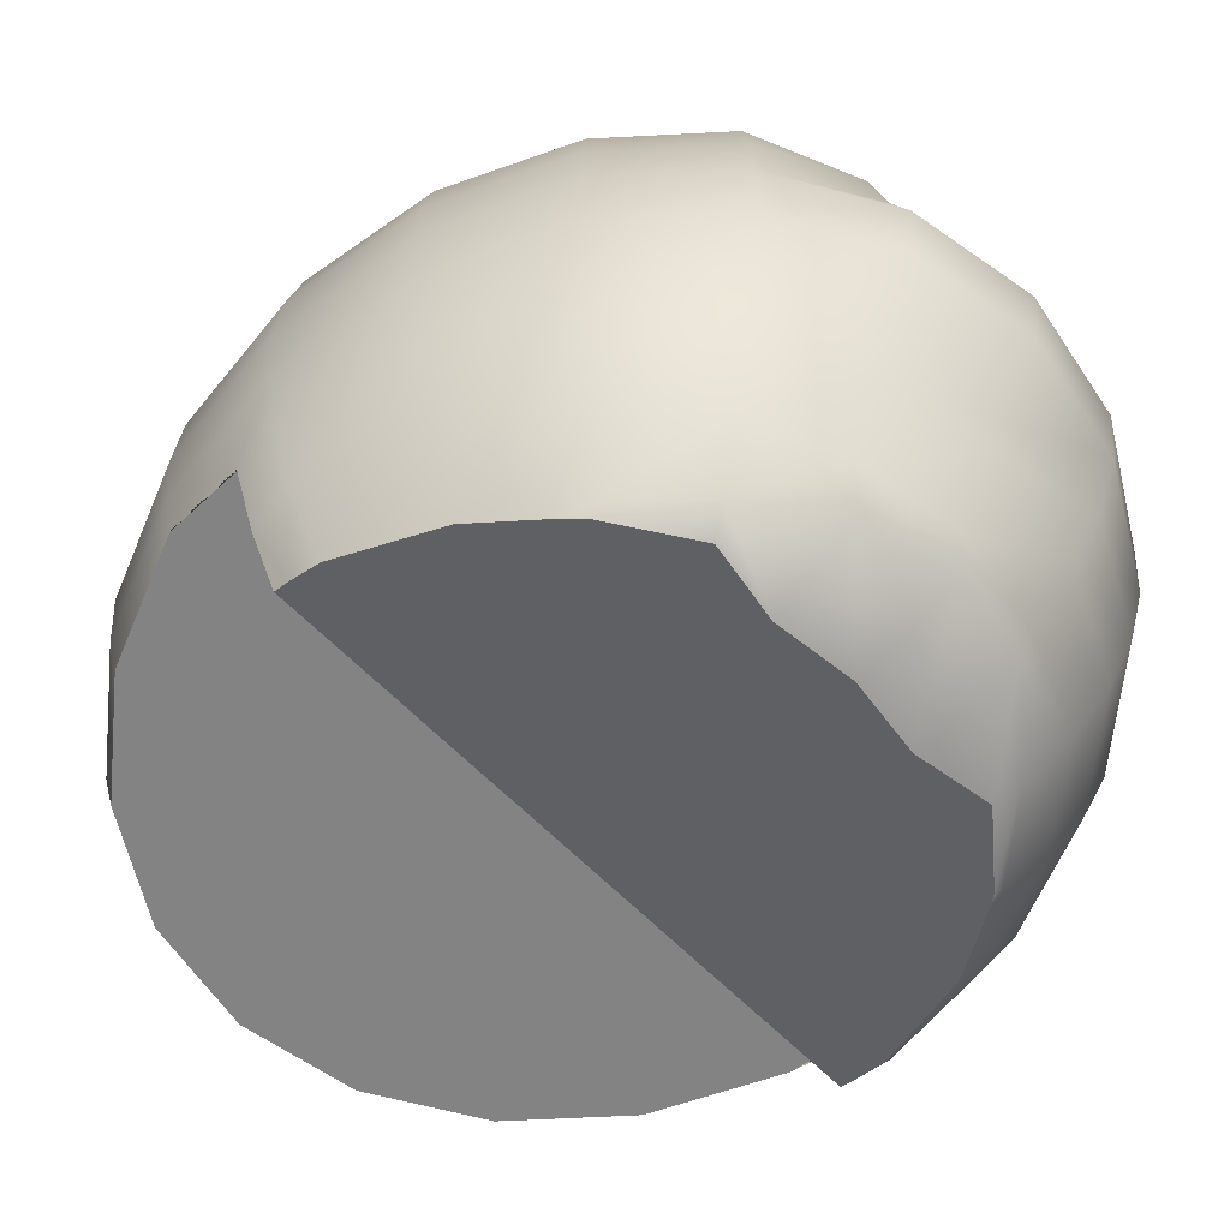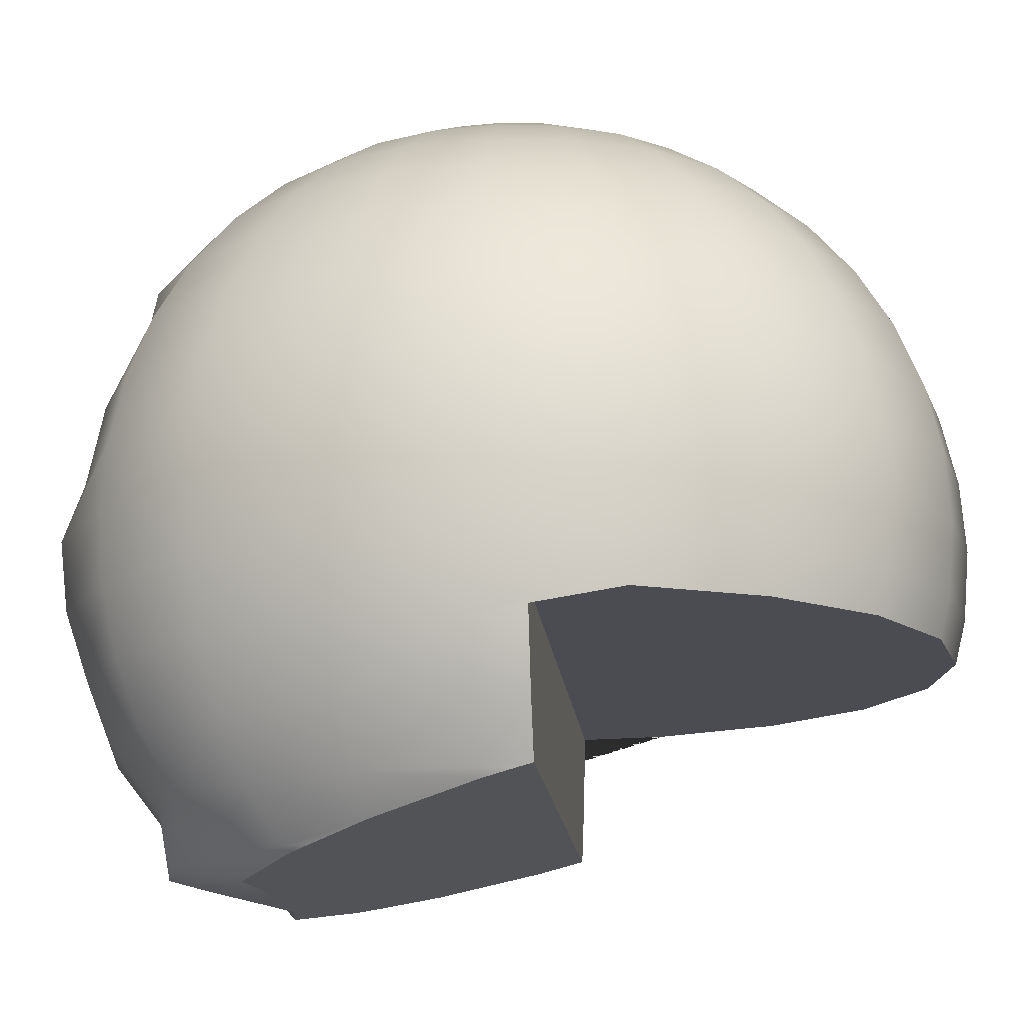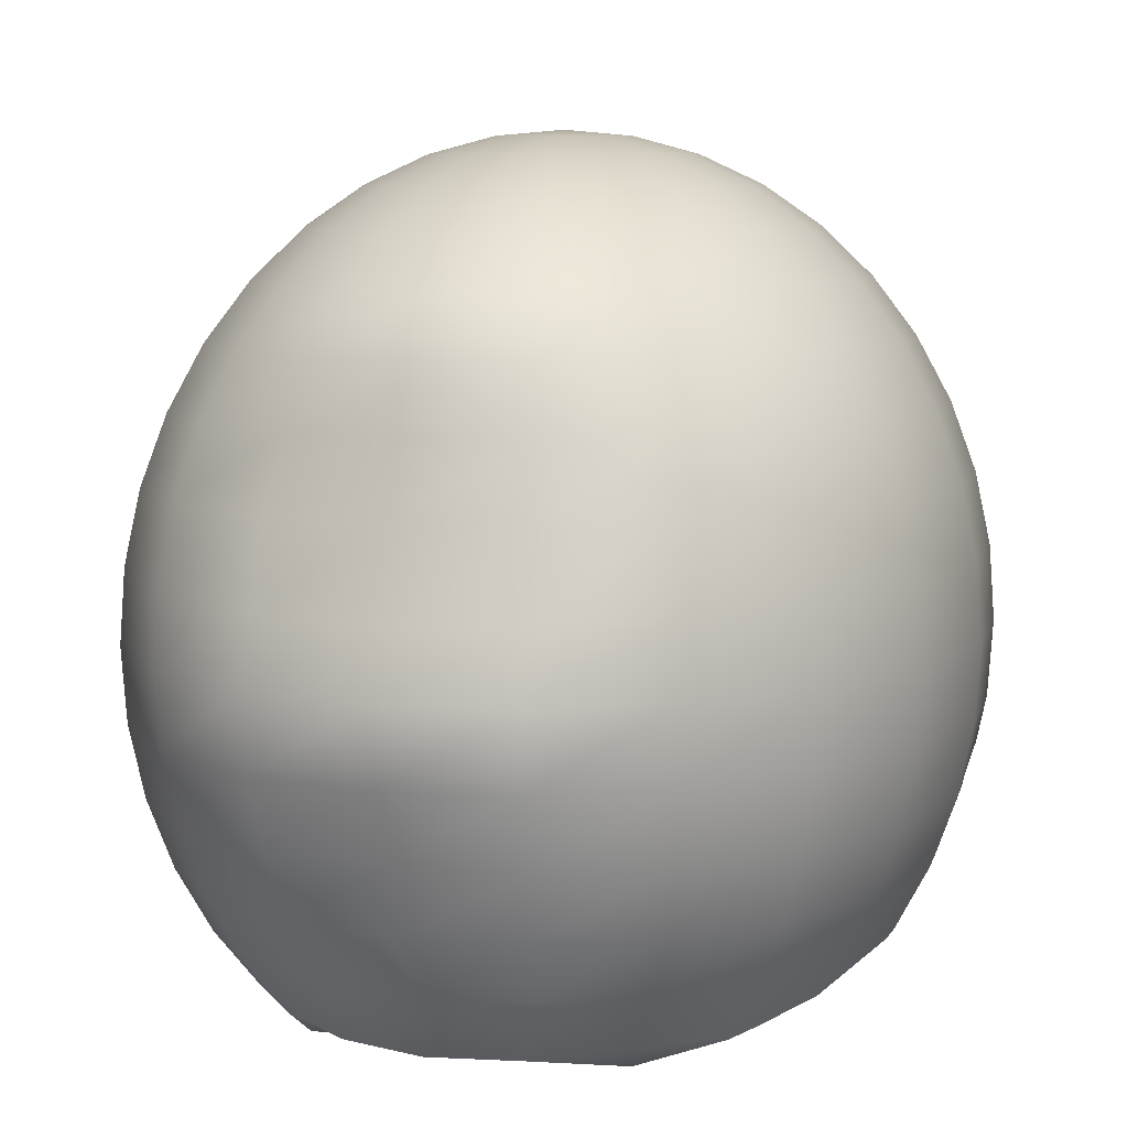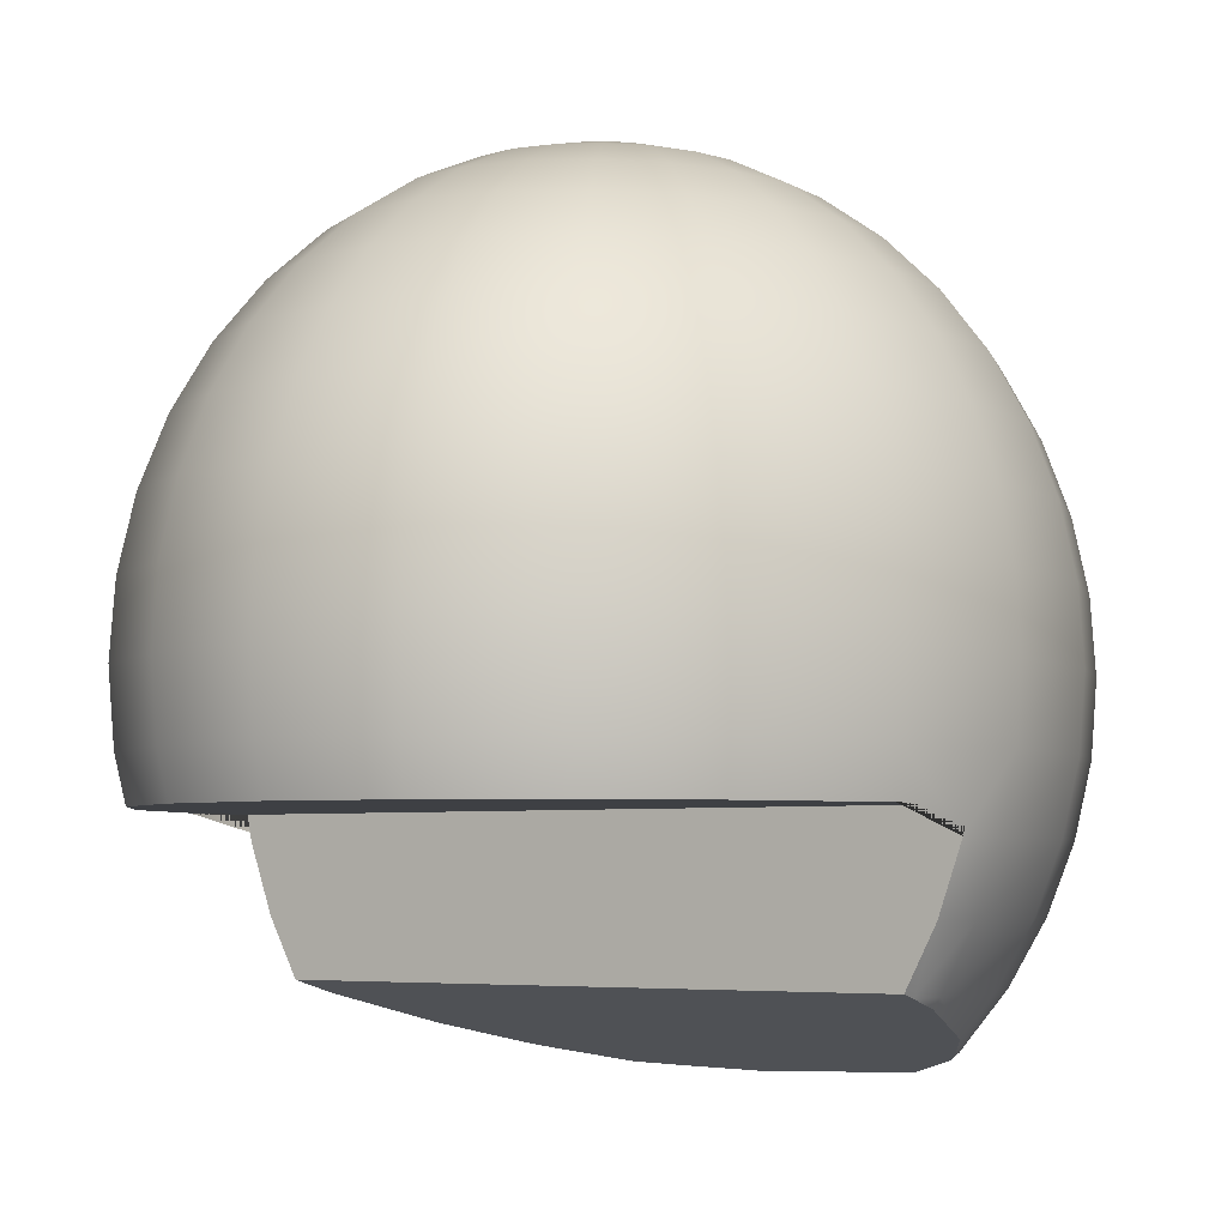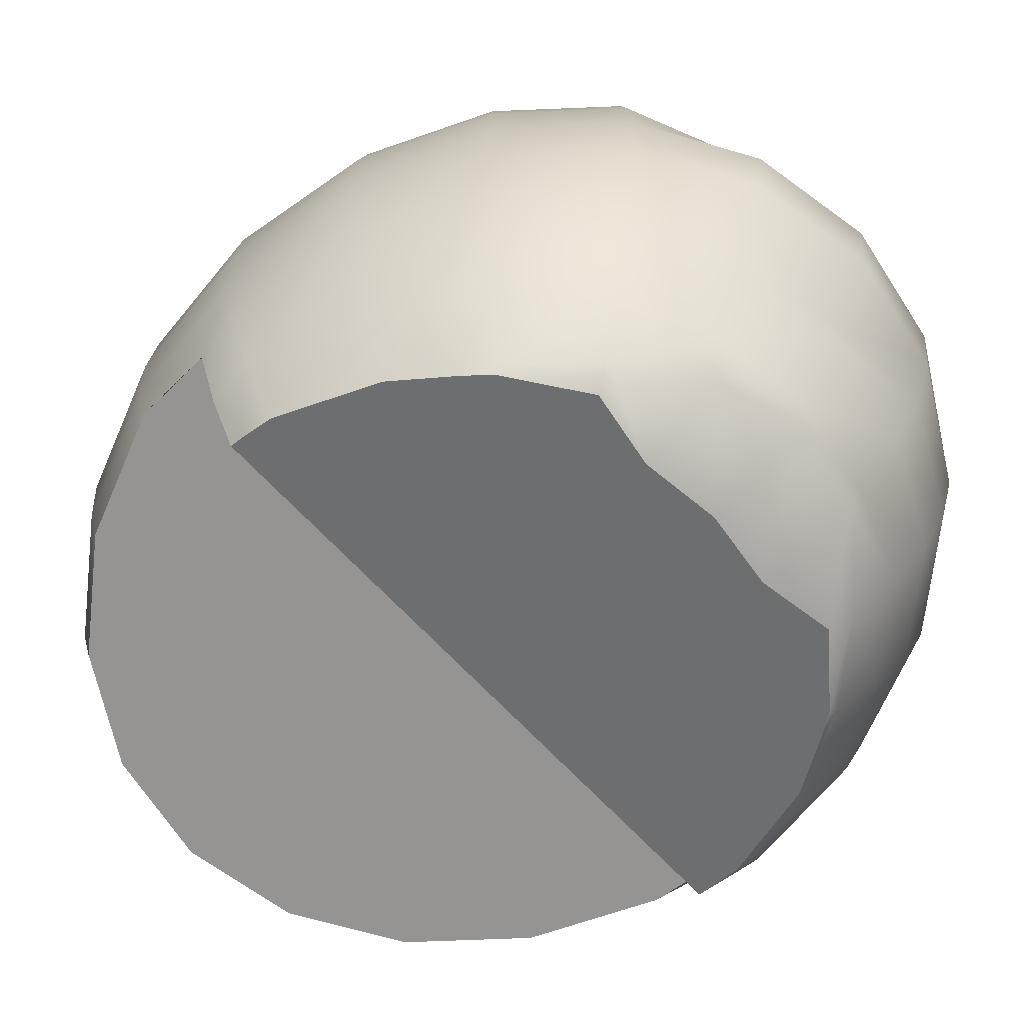
<metadata>
{"format":"obj","ext":"obj","renderer":"f3d","projection":"perspective","resolution":1024,"background":"white","views":[{"elev":-61.1,"azim":-46.3,"up":"+Y"},{"elev":-15.3,"azim":95.3,"up":"+Y"},{"elev":7.9,"azim":20.2,"up":"+Y"},{"elev":-4.6,"azim":-144.1,"up":"+Y"},{"elev":-67.1,"azim":-47.0,"up":"+Y"}]}
</metadata>
<code>
g default
v -0.1747 1.848 -0.02545
v -0.1787 1.853 -0.02545
v -0.176 1.853 -0.04464
v -0.1232 1.819 0.07881
v -0.1263 1.823 0.08143
v -0.1334 1.823 0.06517
v 0.176 1.853 -0.04464
v 0.1787 1.853 -0.02545
v 0.1747 1.848 -0.02545
v 0.1334 1.823 0.06517
v 0.1263 1.823 0.08143
v 0.1232 1.819 0.07881
v -0.02031 2.253 -0.058
v -0.02795 2.253 -0.0491
v -0 2.256 -0.02545
v -0.01068 2.253 -0.06371
v -0.03286 2.253 -0.03788
v -0 2.253 -0.06568
v -0.03455 2.253 -0.02545
v 0.01068 2.253 -0.06371
v -0.03286 2.253 -0.01302
v 0.02031 2.253 -0.058
v -0.02795 2.253 -0.001805
v 0.02795 2.253 -0.0491
v -0.02031 2.253 0.007095
v 0.03286 2.253 -0.03788
v -0.01068 2.253 0.01281
v 0.03454 2.253 -0.02545
v -0 2.253 0.01478
v 0.03286 2.253 -0.01302
v 0.01068 2.253 0.01281
v 0.02795 2.253 -0.001805
v 0.02031 2.253 0.007095
v -0.1723 1.938 -0.1712
v -0.1765 1.962 -0.1747
v -0.1282 1.962 -0.2309
v -0.1252 1.938 -0.2261
v -0.0674 1.962 -0.267
v -0.0658 1.938 -0.2613
v -0.2025 1.938 -0.1021
v -0.2074 1.962 -0.1039
v -0.1787 2.002 -0.1766
v -0.1298 2.002 -0.2335
v -0.06824 2.002 -0.27
v -0.21 2.002 -0.1049
v -0.1765 2.042 -0.1747
v -0.1282 2.042 -0.2309
v -0 1.962 -0.2794
v -0 1.938 -0.2734
v -0.1931 1.887 -0.05269
v -0.1968 1.887 -0.02545
v -0.21 1.924 -0.02545
v -0.2063 1.924 -0.05269
v -0.0674 2.042 -0.267
v -0.2074 2.042 -0.1039
v -0 2.002 -0.2826
v -0.2181 1.962 -0.02545
v -0.2208 2.002 -0.02545
v -0.1548 1.832 0.03311
v -0.1699 1.853 0.03884
v -0.1699 2.081 -0.1692
v -0.1234 2.081 -0.2233
v -0.1871 1.887 0.04535
v -0.0649 2.081 -0.2581
v -0 2.042 -0.2794
v -0.1997 2.081 -0.101
v -0.1997 1.924 0.05013
v -0.2181 2.042 -0.02545
v 0.0674 1.962 -0.267
v 0.0658 1.938 -0.2613
v -0.2074 1.962 0.05304
v -0.1592 2.117 -0.1601
v -0.1157 2.117 -0.2108
v 0.06824 2.002 -0.27
v -0 2.081 -0.27
v -0.0608 2.117 -0.2434
v -0.1871 2.117 -0.09625
v -0.21 2.081 -0.02545
v -0.21 2.002 0.05402
v 0.0674 2.042 -0.267
v -0.1445 1.853 0.09684
v -0.1592 1.887 0.1092
v -0 2.117 -0.2546
v -0.1445 2.151 -0.1477
v -0.105 2.151 -0.1938
v -0.2074 2.042 0.05304
v -0.1699 1.924 0.1183
v -0.05521 2.151 -0.2233
v -0.1968 2.117 -0.02545
v -0.1699 2.151 -0.08974
v 0.1282 1.962 -0.2309
v 0.1252 1.938 -0.2261
v 0.0649 2.081 -0.2581
v -0.08441 1.811 0.1098
v -0.09178 1.823 0.1217
v -0.1765 1.962 0.1238
v -0.1997 2.081 0.05013
v 0.1298 2.002 -0.2335
v -0.105 1.853 0.1429
v -0 2.151 -0.2335
v -0.1263 2.182 -0.1323
v -0.09178 2.182 -0.1726
v -0.1787 2.151 -0.02545
v 0.0608 2.117 -0.2434
v -0.1787 2.002 0.1257
v -0.04825 2.182 -0.1984
v -0.1485 2.182 -0.08164
v -0.1157 1.887 0.1599
v 0.1282 2.042 -0.2309
v -0.1871 2.117 0.04535
v -0.0428 1.81 0.1029
v -0.04825 1.823 0.1536
v -0.1765 2.042 0.1238
v -0 2.182 -0.2073
v -0.1234 1.924 0.1724
v 0.05521 2.151 -0.2233
v -0.1562 2.182 -0.02545
v 0.1234 2.081 -0.2233
v -0.105 2.207 -0.1143
v -0.0763 2.207 -0.1477
v 0.1765 1.962 -0.1747
v 0.1723 1.938 -0.1712
v -0.1699 2.151 0.03884
v -0.04011 2.207 -0.1692
v -0.05521 1.853 0.1618
v -0.1234 2.207 -0.07216
v -0.1699 2.081 0.1183
v -0.1282 1.962 0.18
v 0.1787 2.002 -0.1766
v 0.1157 2.117 -0.2108
v -0 2.207 -0.1766
v 0.04825 2.182 -0.1984
v -0 1.808 0.1089
v -0 1.823 0.167
v -0.1298 2.207 -0.02545
v -0.0608 1.887 0.1874
v -0.1485 2.182 0.03074
v -0.1592 2.117 0.1092
v -0.1298 2.002 0.1826
v -0.08111 2.228 -0.09407
v -0.05893 2.228 -0.1199
v 0.1765 2.042 -0.1747
v -0.03098 2.228 -0.1365
v 0.105 2.151 -0.1938
v -0.09535 2.228 -0.06153
v -0 1.853 0.172
v -0.0649 1.924 0.2021
v 0.04011 2.207 -0.1692
v -0.1282 2.042 0.18
v 0.0428 1.81 0.1029
v 0.04825 1.823 0.1566
v -0.1445 2.151 0.09684
v -0 2.228 -0.1422
v -0.1234 2.207 0.02126
v 0.1699 2.081 -0.1692
v -0.1003 2.228 -0.02545
v 0.2074 1.962 -0.1039
v 0.2025 1.938 -0.1021
v 0.09178 2.182 -0.1726
v -0.1234 2.081 0.1724
v -0.0674 1.962 0.2148
v 0.08441 1.811 0.1098
v 0.09178 1.823 0.1217
v -0.05521 2.243 -0.07216
v -0.04011 2.243 -0.08974
v -0.1263 2.182 0.08143
v -0 1.887 0.1986
v 0.1592 2.117 -0.1601
v -0.02109 2.243 -0.101
v 0.03098 2.228 -0.1365
v -0.0649 2.243 -0.05001
v 0.05521 1.853 0.1618
v 0.21 2.002 -0.1049
v 0.1699 1.853 0.03884
v 0.1548 1.832 0.03311
v -0.09535 2.228 0.01063
v 0.0763 2.207 -0.1477
v -0 2.243 -0.1049
v -0.1157 2.117 0.1599
v -0.06824 2.243 -0.02545
v -0.06824 2.002 0.2191
v -0.105 2.207 0.0634
v 0.1445 2.151 -0.1477
v 0.105 1.853 0.1429
v 0.2074 2.042 -0.1039
v -0 1.924 0.199
v 0.02109 2.243 -0.101
v 0.1968 1.887 -0.02545
v 0.1871 1.887 0.04535
v 0.1445 1.853 0.09684
v 0.2063 1.924 -0.05269
v 0.21 1.924 -0.02545
v 0.1931 1.887 -0.05269
v 0.05893 2.228 -0.1199
v -0.105 2.151 0.1429
v -0.0649 2.243 -0.000894
v 0.0608 1.887 0.1874
v 0.1263 2.182 -0.1323
v -0.08111 2.228 0.04317
v -0.0674 2.035 0.2072
v 0.1997 2.081 -0.101
v -0.09178 2.182 0.1217
v 0.04011 2.243 -0.08974
v -0 1.962 0.2272
v 0.105 2.207 -0.1143
v -0.05521 2.243 0.02126
v 0.1592 1.887 0.1092
v -0.0649 2.081 0.198
v 0.1997 1.924 0.05013
v 0.1157 1.887 0.1599
v 0.1871 2.117 -0.09625
v -0.0763 2.207 0.09684
v 0.2181 1.962 -0.02545
v 0.2208 2.002 -0.02545
v 0.08111 2.228 -0.09407
v 0.0649 1.924 0.2021
v -0.05893 2.228 0.069
v -0.0608 2.117 0.1782
v 0.1699 2.151 -0.08974
v -0 2.002 0.2317
v 0.05521 2.243 -0.07216
v -0.04011 2.243 0.03884
v 0.2181 2.042 -0.02545
v 0.1485 2.182 -0.08164
v -0.05521 2.151 0.1724
v 0.2074 1.962 0.05304
v 0.1699 1.924 0.1183
v 0.1234 1.924 0.1724
v 0.1234 2.207 -0.07216
v 0.0674 1.962 0.2148
v -0 2.035 0.2159
v -0.04825 2.182 0.1475
v 0.0649 2.243 -0.05001
v 0.09535 2.228 -0.06153
v -0.02109 2.243 0.05013
v 0.21 2.081 -0.02545
v -0.04011 2.207 0.1183
v -0.03098 2.228 0.08558
v 0.21 2.002 0.05402
v 0.06824 2.243 -0.02545
v -0 2.081 0.1978
v -0 2.243 0.05402
v 0.1968 2.117 -0.02545
v 0.1765 1.962 0.1238
v 0.06824 2.002 0.2191
v 0.1282 1.962 0.18
v 0.1003 2.228 -0.02545
v 0.0649 2.243 -0.000894
v 0.02109 2.243 0.05013
v 0.1787 2.151 -0.02545
v -0 2.117 0.1894
v -0 2.228 0.0913
v 0.1298 2.207 -0.02545
v 0.05521 2.243 0.02126
v 0.1562 2.182 -0.02545
v 0.04011 2.243 0.03884
v 0.2074 2.042 0.05304
v -0 2.151 0.1826
v -0 2.207 0.1257
v -0 2.182 0.1564
v 0.0674 2.035 0.2072
v 0.09535 2.228 0.01063
v 0.1787 2.002 0.1257
v 0.03098 2.228 0.08558
v 0.1298 2.002 0.1826
v 0.1997 2.081 0.05013
v 0.08111 2.228 0.04317
v 0.1234 2.207 0.02126
v 0.05893 2.228 0.069
v 0.0649 2.081 0.198
v 0.04011 2.207 0.1183
v 0.1871 2.117 0.04535
v 0.1765 2.042 0.1238
v 0.1485 2.182 0.03074
v 0.1699 2.151 0.03884
v 0.0608 2.117 0.1782
v 0.1282 2.042 0.18
v 0.04825 2.182 0.1475
v 0.105 2.207 0.0634
v 0.05521 2.151 0.1724
v 0.0763 2.207 0.09684
v 0.1699 2.081 0.1183
v 0.1234 2.081 0.1724
v 0.1263 2.182 0.08143
v 0.09178 2.182 0.1217
v 0.1592 2.117 0.1092
v 0.1445 2.151 0.09684
v 0.1157 2.117 0.1599
v 0.105 2.151 0.1429
v -0.1761 1.855 -0.05269
v 0.1761 1.855 -0.05269
v -0.2092 1.938 -0.05269
v 0.2092 1.938 -0.05269
g pSphere2
f 1 2 3
f 4 5 6
f 7 8 9
f 10 11 12
f 13 14 15
f 16 13 15
f 14 17 15
f 18 16 15
f 17 19 15
f 20 18 15
f 19 21 15
f 22 20 15
f 21 23 15
f 24 22 15
f 23 25 15
f 26 24 15
f 25 27 15
f 28 26 15
f 27 29 15
f 30 28 15
f 29 31 15
f 32 30 15
f 31 33 15
f 33 32 15
f 34 35 36 37
f 37 36 38 39
f 40 41 35 34
f 36 35 42 43
f 38 36 43 44
f 35 41 45 42
f 43 42 46 47
f 39 38 48 49
f 50 51 52 53
f 44 43 47 54
f 42 45 55 46
f 48 38 44 56
f 41 57 58 45
f 59 60 2 1
f 47 46 61 62
f 2 60 63 51
f 54 47 62 64
f 56 44 54 65
f 46 55 66 61
f 51 63 67 52
f 45 58 68 55
f 49 48 69 70
f 52 67 71 57
f 62 61 72 73
f 69 48 56 74
f 65 54 64 75
f 64 62 73 76
f 61 66 77 72
f 55 68 78 66
f 57 71 79 58
f 74 56 65 80
f 60 81 82 63
f 75 64 76 83
f 73 72 84 85
f 58 79 86 68
f 63 82 87 67
f 76 73 85 88
f 66 78 89 77
f 72 77 90 84
f 70 69 91 92
f 80 65 75 93
f 94 95 5 4
f 67 87 96 71
f 68 86 97 78
f 91 69 74 98
f 5 95 99 81
f 83 76 88 100
f 85 84 101 102
f 77 89 103 90
f 93 75 83 104
f 71 96 105 79
f 88 85 102 106
f 84 90 107 101
f 81 99 108 82
f 98 74 80 109
f 78 97 110 89
f 111 112 95 94
f 79 105 113 86
f 100 88 106 114
f 82 108 115 87
f 104 83 100 116
f 90 103 117 107
f 109 80 93 118
f 102 101 119 120
f 92 91 121 122
f 89 110 123 103
f 106 102 120 124
f 95 112 125 99
f 101 107 126 119
f 86 113 127 97
f 87 115 128 96
f 121 91 98 129
f 118 93 104 130
f 114 106 124 131
f 116 100 114 132
f 133 134 112 111
f 107 117 135 126
f 99 125 136 108
f 103 123 137 117
f 97 127 138 110
f 96 128 139 105
f 120 119 140 141
f 129 98 109 142
f 124 120 141 143
f 130 104 116 144
f 119 126 145 140
f 112 134 146 125
f 108 136 147 115
f 132 114 131 148
f 105 139 149 113
f 150 151 134 133
f 110 138 152 123
f 131 124 143 153
f 117 137 154 135
f 142 109 118 155
f 126 135 156 145
f 122 121 157 158
f 144 116 132 159
f 113 149 160 127
f 115 147 161 128
f 162 163 151 150
f 141 140 164 165
f 123 152 166 137
f 125 146 167 136
f 155 118 130 168
f 143 141 165 169
f 148 131 153 170
f 140 145 171 164
f 134 151 172 146
f 157 121 129 173
f 9 8 174 175
f 12 11 163 162
f 135 154 176 156
f 159 132 148 177
f 153 143 169 178
f 127 160 179 138
f 145 156 180 171
f 128 161 181 139
f 137 166 182 154
f 168 130 144 183
f 151 163 184 172
f 173 129 142 185
f 136 167 186 147
f 170 153 178 187
f 174 8 188 189
f 163 11 190 184
f 191 192 188 193
f 177 148 170 194
f 138 179 195 152
f 156 176 196 180
f 165 164 14 13
f 146 172 197 167
f 183 144 159 198
f 169 165 13 16
f 154 182 199 176
f 164 171 17 14
f 139 181 200 149
f 178 169 16 18
f 185 142 155 201
f 171 180 19 17
f 152 195 202 166
f 194 170 187 203
f 147 186 204 161
f 198 159 177 205
f 187 178 18 20
f 176 199 206 196
f 190 174 189 207
f 180 196 21 19
f 149 200 208 160
f 189 188 192 209
f 172 184 210 197
f 201 155 168 211
f 166 202 212 182
f 213 157 173 214
f 205 177 194 215
f 184 190 207 210
f 167 197 216 186
f 203 187 20 22
f 196 206 23 21
f 182 212 217 199
f 160 208 218 179
f 211 168 183 219
f 161 204 220 181
f 215 194 203 221
f 199 217 222 206
f 221 203 22 24
f 214 173 185 223
f 206 222 25 23
f 219 183 198 224
f 179 218 225 195
f 209 192 213 226
f 207 189 209 227
f 197 210 228 216
f 224 198 205 229
f 186 216 230 204
f 181 220 231 200
f 195 225 232 202
f 233 221 24 26
f 229 205 215 234
f 234 215 221 233
f 210 207 227 228
f 222 235 27 25
f 223 185 201 236
f 202 232 237 212
f 217 238 235 222
f 212 237 238 217
f 226 213 214 239
f 240 233 26 28
f 200 231 241 208
f 235 242 29 27
f 236 201 211 243
f 227 209 226 244
f 204 230 245 220
f 216 228 246 230
f 247 234 233 240
f 248 240 28 30
f 242 249 31 29
f 243 211 219 250
f 208 241 251 218
f 238 252 242 235
f 253 229 234 247
f 228 227 244 246
f 254 248 30 32
f 250 219 224 255
f 249 256 33 31
f 239 214 223 257
f 255 224 229 253
f 256 254 32 33
f 218 251 258 225
f 237 259 252 238
f 225 258 260 232
f 232 260 259 237
f 220 245 261 231
f 262 247 240 248
f 244 226 239 263
f 252 264 249 242
f 230 246 265 245
f 257 223 236 266
f 267 262 248 254
f 268 253 247 262
f 264 269 256 249
f 246 244 263 265
f 231 261 270 241
f 269 267 254 256
f 259 271 264 252
f 266 236 243 272
f 263 239 257 273
f 274 255 253 268
f 272 243 250 275
f 241 270 276 251
f 275 250 255 274
f 245 265 277 261
f 260 278 271 259
f 279 268 262 267
f 251 276 280 258
f 271 281 269 264
f 258 280 278 260
f 265 263 273 277
f 281 279 267 269
f 273 257 266 282
f 261 277 283 270
f 284 274 268 279
f 278 285 281 271
f 282 266 272 286
f 277 273 282 283
f 287 275 274 284
f 285 284 279 281
f 270 283 288 276
f 286 272 275 287
f 280 289 285 278
f 276 288 289 280
f 283 282 286 288
f 289 287 284 285
f 288 286 287 289
f 3 2 51 50 290
f 6 5 81 60 59
f 8 7 291 193 188
f 175 174 190 11 10
f 53 52 57 41 40 292
f 192 191 293 158 157 213
f 290 50 53 292 293 191 193 291
f 292 40 34 37 39 49 70 92 122 158 293
f 291 7 9 175 10 12 162 150 133 111 94 4 6 59 1 3 290

</code>
